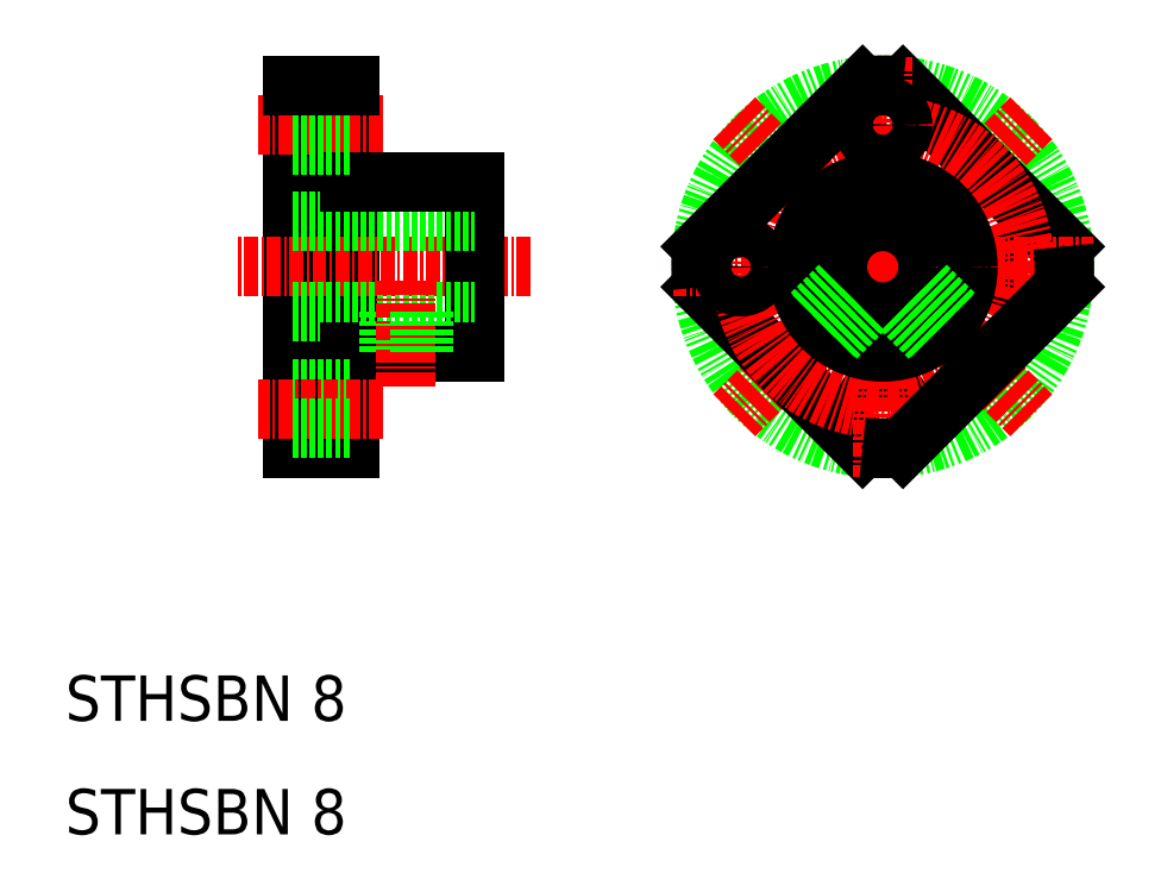
<metadata>
{"format":"dxf","ext":"dxf","renderer":"ezdxf+matplotlib","layout":"modelspace","background":"white","min_lineweight":24,"dpi":150}
</metadata>
<code>
0
SECTION
2
ENTITIES
0
CIRCLE
8
0
10
82
20
60
30
0
40
16
0
LINE
8
CENTER
10
95.08
20
73.08
30
0
11
68.92
21
46.92
31
0
0
LINE
8
0
10
35
20
44
30
0
11
35
21
76
31
0
0
LINE
8
0
10
30
20
44
30
0
11
30
21
76
31
0
0
TEXT
8
0
10
10
20
10
30
0
40
4
1
STHSBN 8
0
TEXT
8
0
10
10
20
20
30
0
40
4
1
STHSBN 8
0
LINE
8
0
10
35
20
44
30
0
11
30
21
44
31
0
0
LINE
8
CENTER
10
38
20
72.5
30
0
11
27
21
72.5
31
0
0
LINE
8
CENTER
10
51
20
60
30
0
11
25
21
60
31
0
0
LINE
8
0
10
46
20
52.5
30
0
11
46
21
67.5
31
0
0
LINE
8
0
10
30
20
56
30
0
11
46
21
56
31
0
0
LINE
8
0
10
35
20
52.5
30
0
11
46
21
52.5
31
0
0
LINE
8
0
10
38.5
20
52.5
30
0
11
38.5
21
56
31
0
0
LINE
8
0
10
38.77
20
52.5
30
0
11
38.77
21
56
31
0
0
LINE
8
CENTER
10
40
20
49.5
30
0
11
40
21
59
31
0
0
LINE
8
0
10
41.23
20
52.5
30
0
11
41.23
21
56
31
0
0
LINE
8
0
10
41.5
20
52.5
30
0
11
41.5
21
56
31
0
0
LINE
8
0
10
30
20
64
30
0
11
46
21
64
31
0
0
LINE
8
0
10
35
20
67.5
30
0
11
46
21
67.5
31
0
0
LINE
8
0
10
35
20
70.75
30
0
11
30
21
70.75
31
0
0
LINE
8
0
10
35
20
74.25
30
0
11
30
21
74.25
31
0
0
LINE
8
0
10
35
20
76
30
0
11
30
21
76
31
0
0
LINE
8
0
10
83.78
20
75.9
30
0
11
97.9
21
61.78
31
0
0
CIRCLE
8
0
10
94.5
20
60
30
0
40
1.75
0
LINE
8
CENTER
10
68.92
20
73.08
30
0
11
95.08
21
46.92
31
0
0
CIRCLE
8
0
10
82
20
47.5
30
0
40
1.75
0
LINE
8
0
10
80.22
20
44.1
30
0
11
66.1
21
58.22
31
0
0
CIRCLE
8
CENTER
10
82
20
60
30
0
40
12.5
0
LINE
8
CENTER
10
82
20
78.5
30
0
11
82
21
41.5
31
0
0
LINE
8
CENTER
10
63.5
20
60
30
0
11
100.5
21
60
31
0
0
CIRCLE
8
0
10
82
20
60
30
0
40
4
0
CIRCLE
8
0
10
82
20
60
30
0
40
7.5
0
LINE
8
0
10
66.1
20
61.78
30
0
11
80.22
21
75.9
31
0
0
CIRCLE
8
0
10
69.5
20
60
30
0
40
1.75
0
ARC
8
0
10
82
20
60
30
0
40
16
50
173.6
51
186.4
0
LINE
8
0
10
77.64
20
53.9
30
0
11
80.18
21
56.44
31
0
0
LINE
8
0
10
77.86
20
53.74
30
0
11
80.44
21
56.32
31
0
0
LINE
8
0
10
75.9
20
55.64
30
0
11
78.44
21
58.18
31
0
0
LINE
8
0
10
75.74
20
55.86
30
0
11
78.32
21
58.44
31
0
0
LINE
8
0
10
88.26
20
55.86
30
0
11
85.68
21
58.44
31
0
0
LINE
8
0
10
88.1
20
55.64
30
0
11
85.56
21
58.18
31
0
0
LINE
8
0
10
86.36
20
53.9
30
0
11
83.82
21
56.44
31
0
0
LINE
8
0
10
86.14
20
53.74
30
0
11
83.56
21
56.32
31
0
0
CIRCLE
8
0
10
82
20
72.5
30
0
40
1.75
0
ARC
8
0
10
82
20
60
30
0
40
16
50
83.62
51
96.38
0
LINE
8
0
10
97.9
20
58.22
30
0
11
83.78
21
44.1
31
0
0
ARC
8
0
10
82
20
60
30
0
40
16
50
263.6
51
276.4
0
ARC
8
0
10
82
20
60
30
0
40
16
50
353.6
51
6.375
0
LINE
8
0
10
35
20
49.25
30
0
11
30
21
49.25
31
0
0
LINE
8
CENTER
10
38
20
47.5
30
0
11
27
21
47.5
31
0
0
LINE
8
0
10
35
20
45.75
30
0
11
30
21
45.75
31
0
0
ENDSEC
0
EOF

</code>
